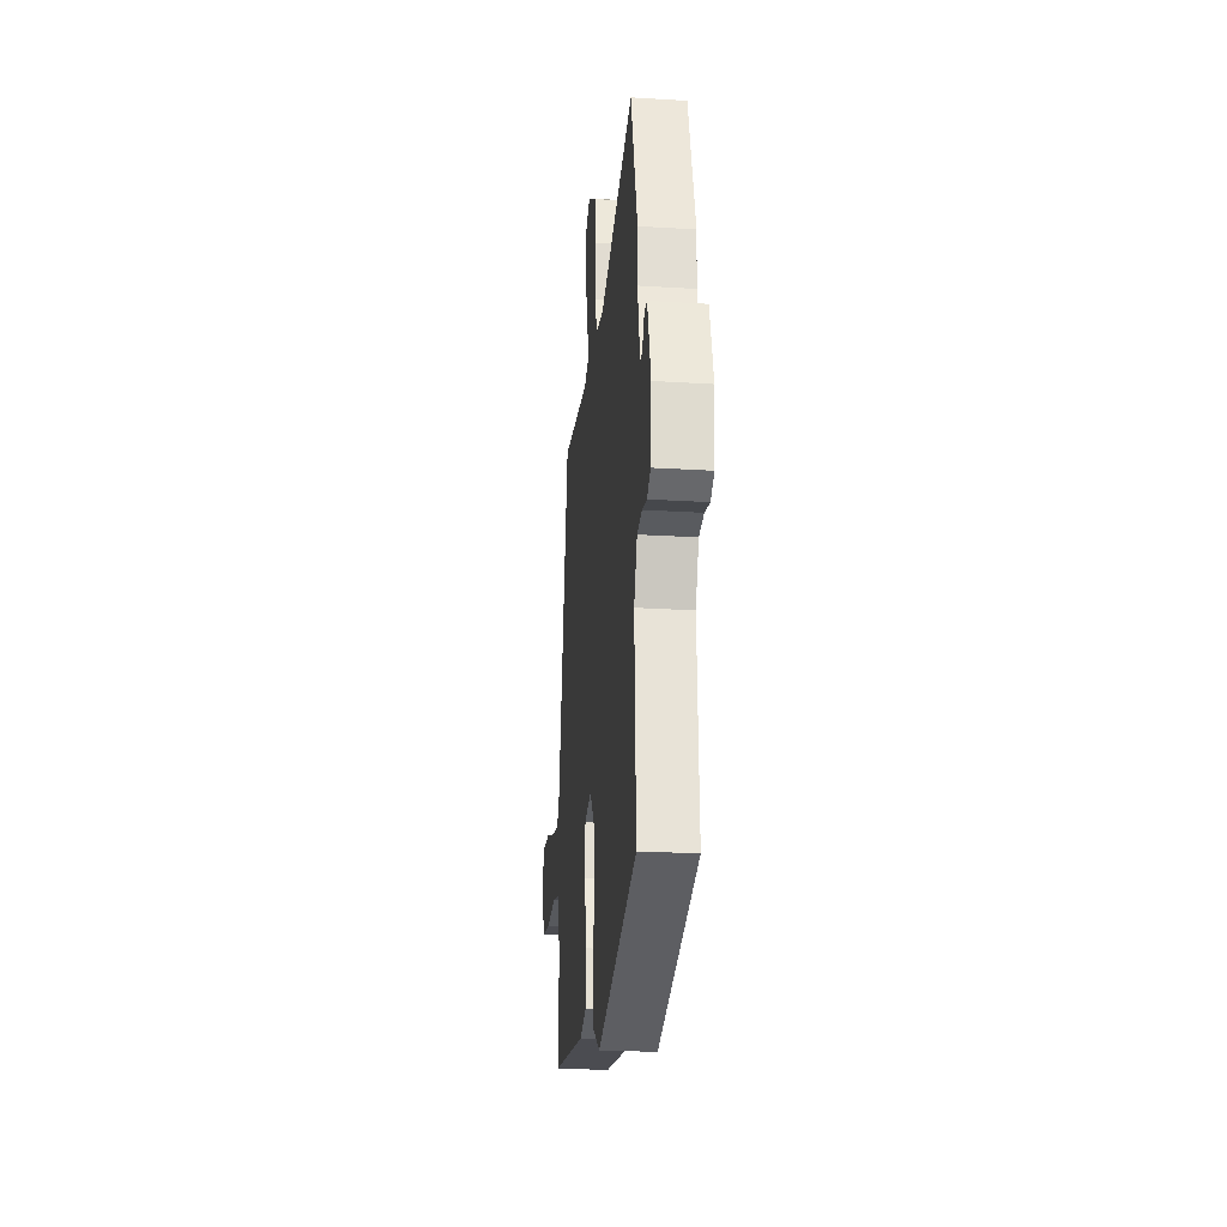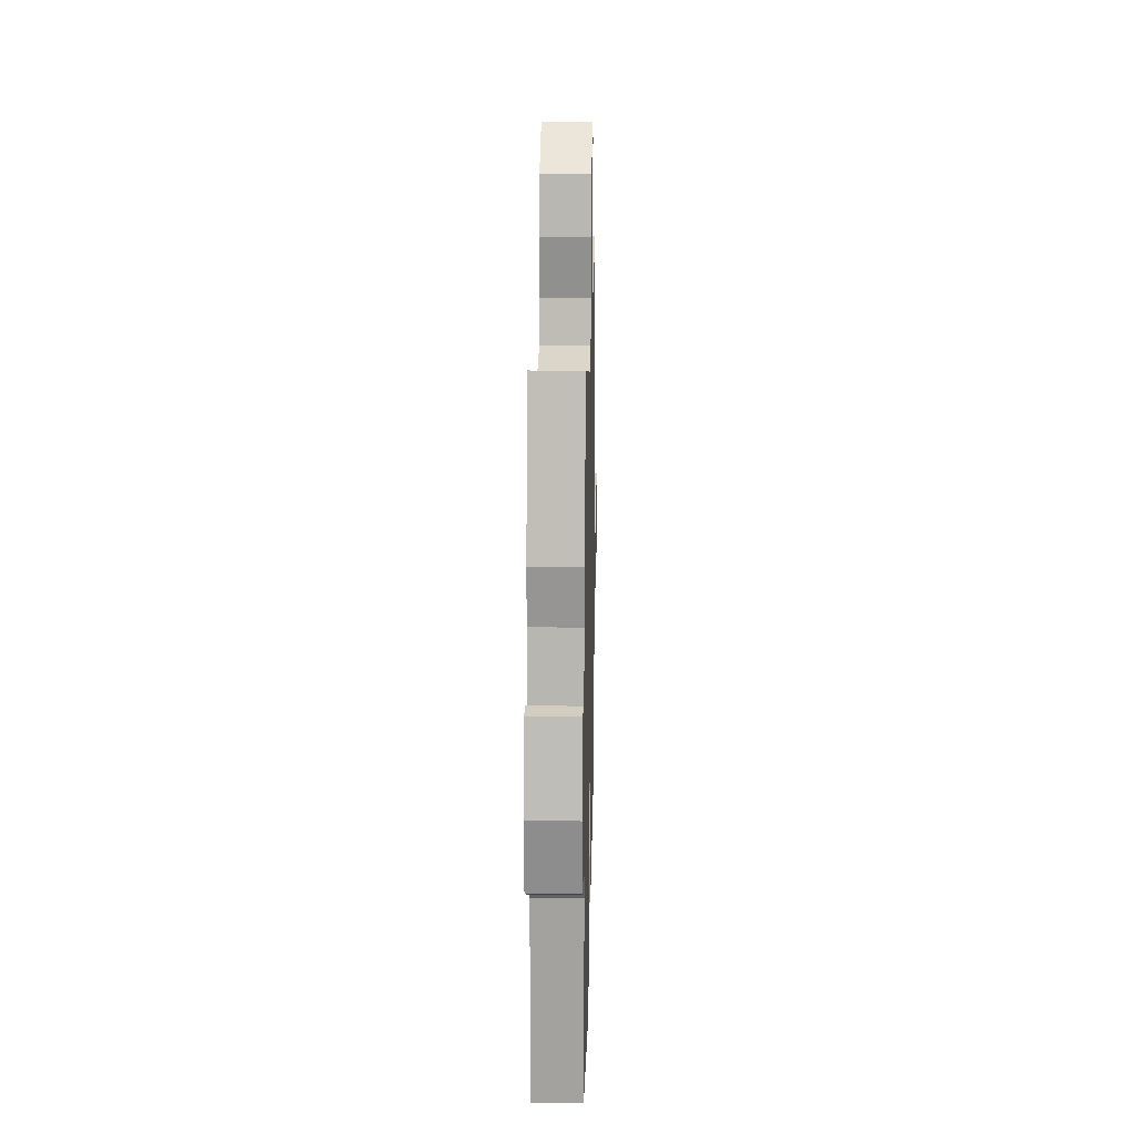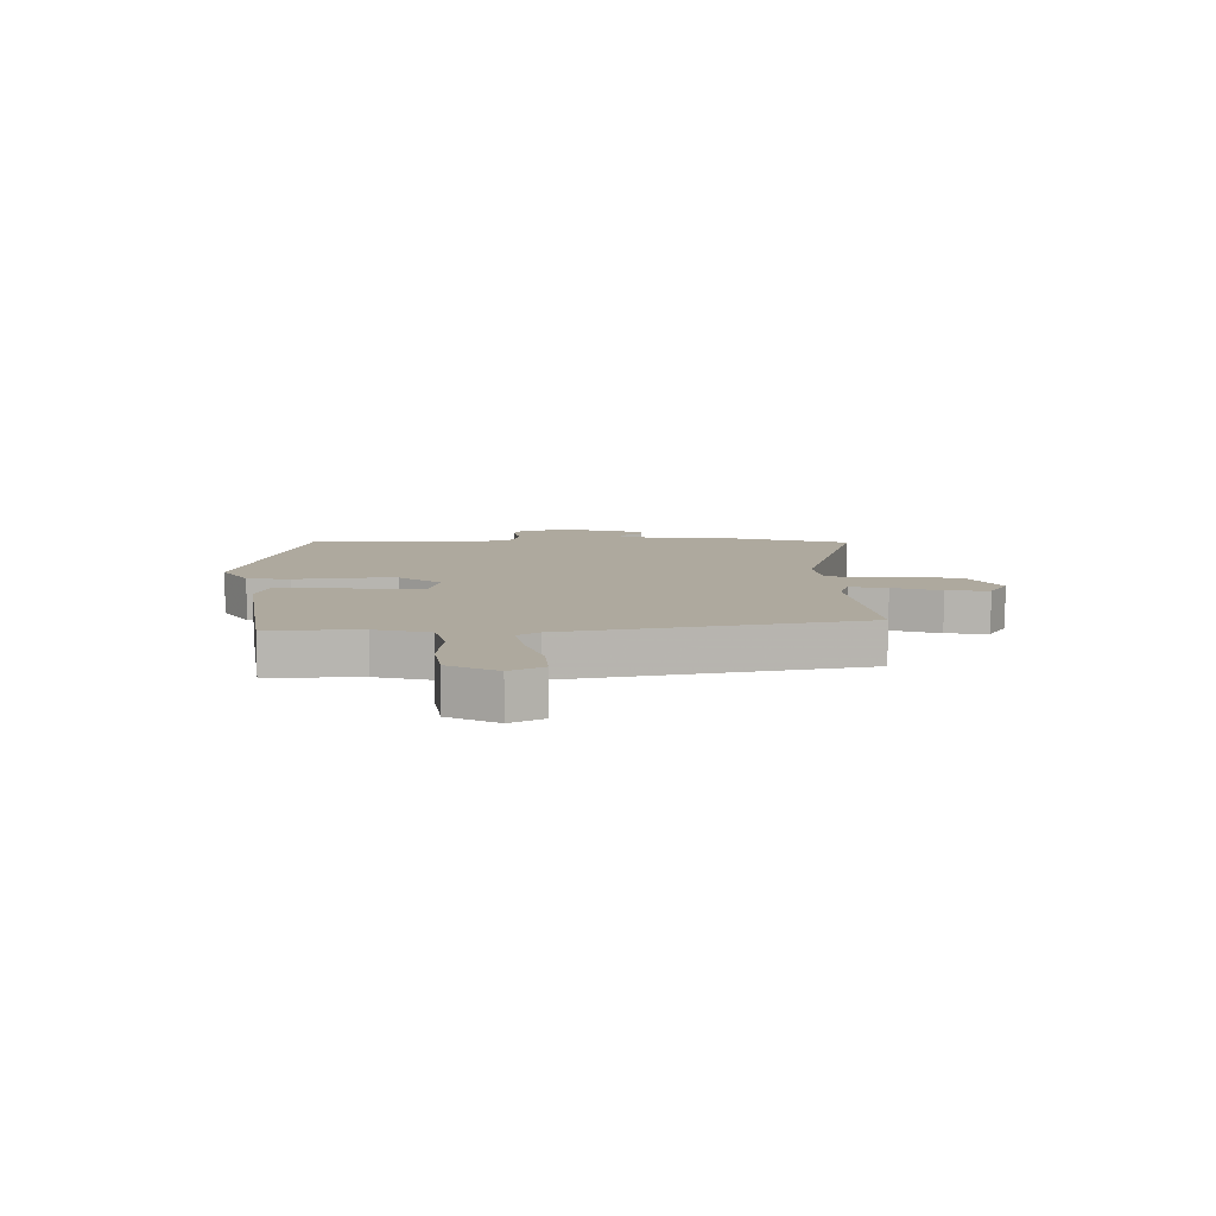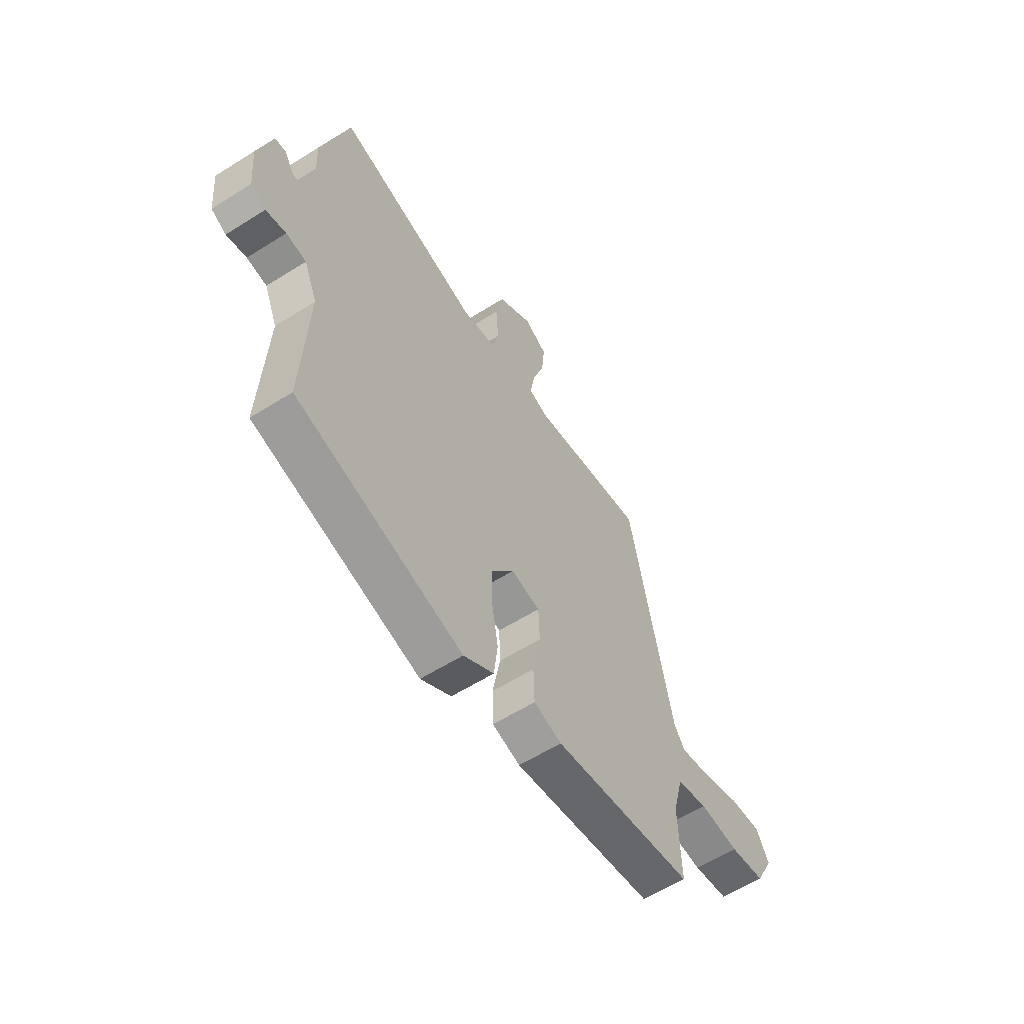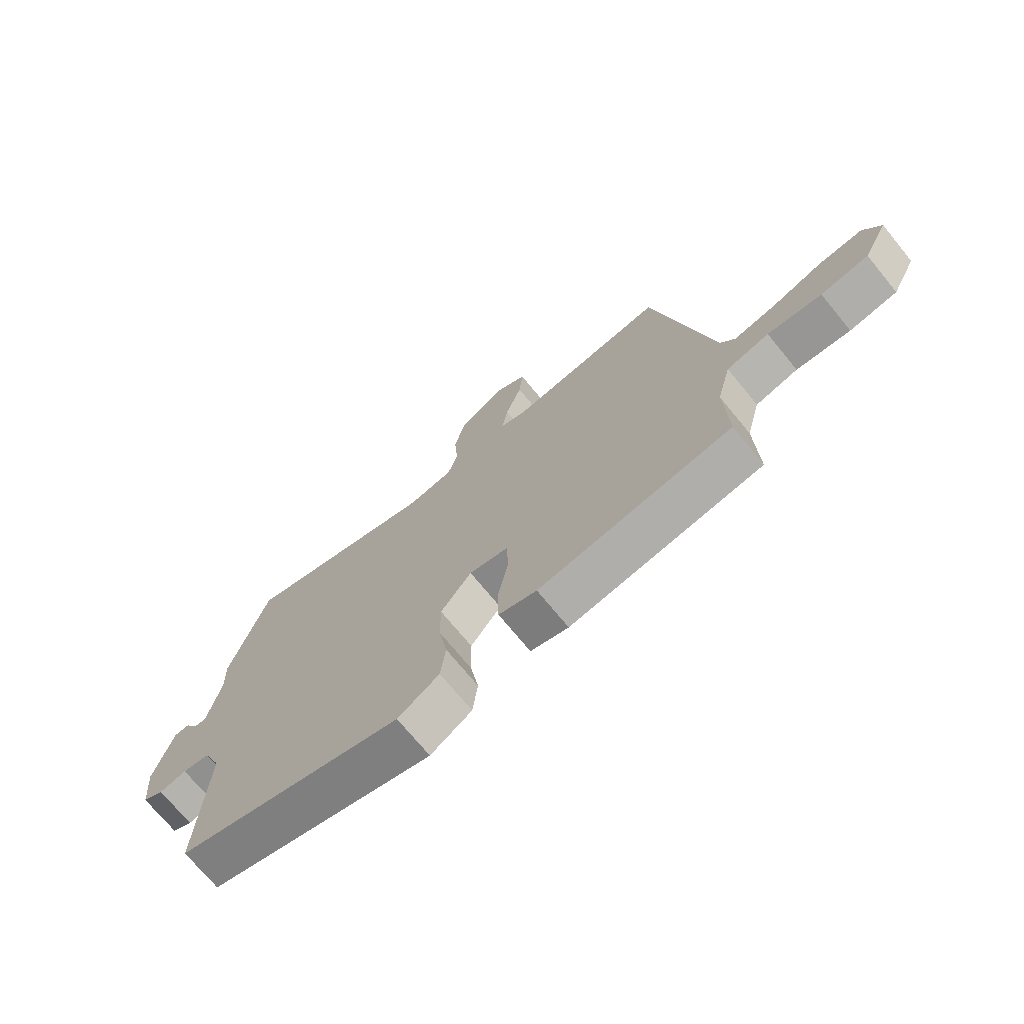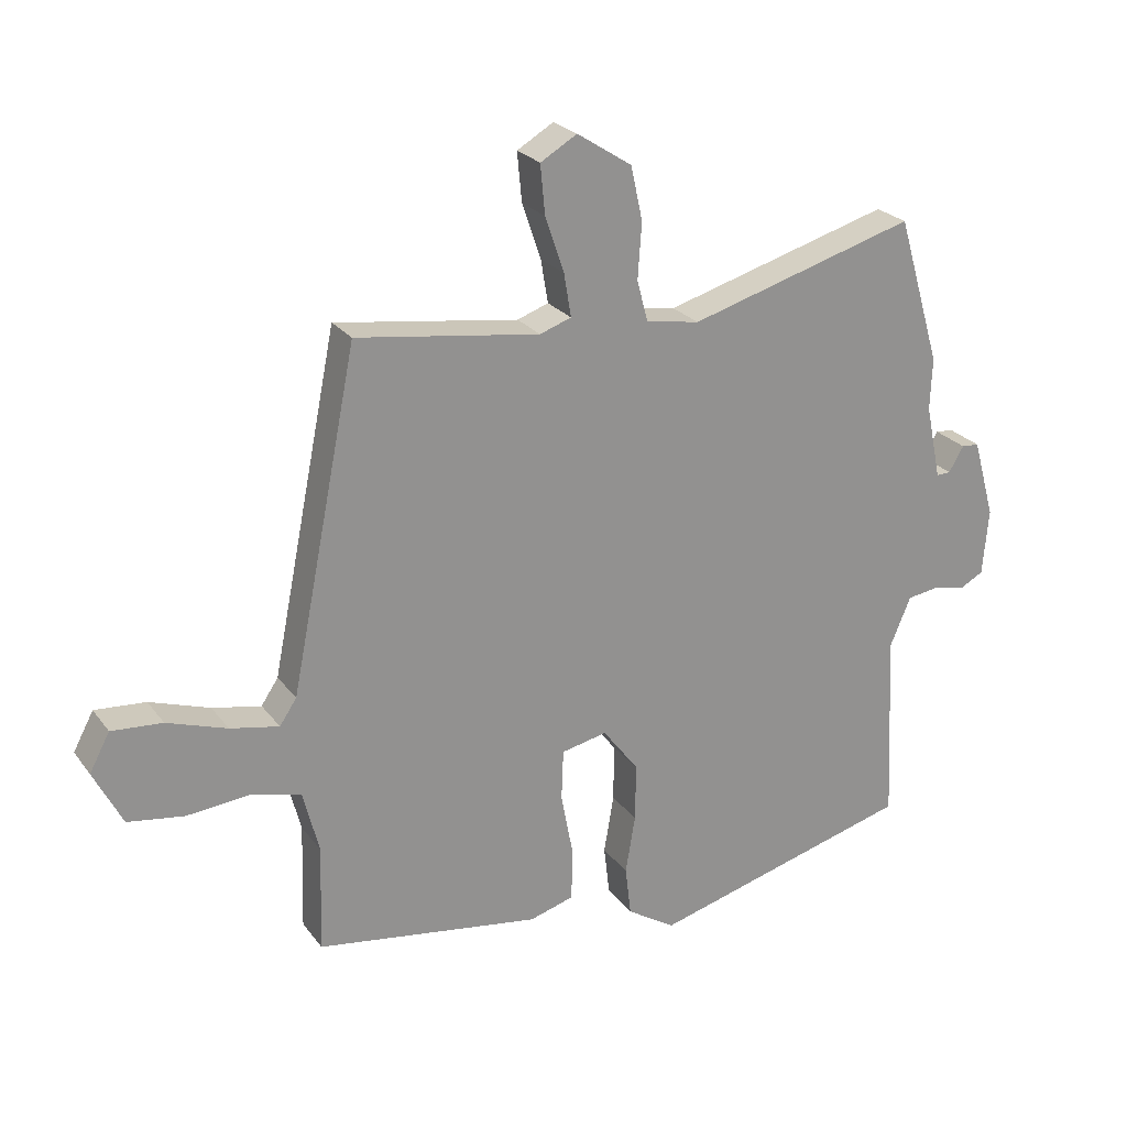
<metadata>
{"format":"obj","ext":"obj","renderer":"f3d","projection":"perspective","resolution":1024,"background":"white","views":[{"elev":-24.0,"azim":84.1,"up":"+Z"},{"elev":20.2,"azim":91.3,"up":"+Z"},{"elev":9.1,"azim":-90.7,"up":"+Y"},{"elev":-59.1,"azim":123.0,"up":"+Z"},{"elev":-71.8,"azim":-140.7,"up":"+Z"},{"elev":24.1,"azim":-27.5,"up":"+Z"}]}
</metadata>
<code>
v -0.401 0.07 0.524
v -0.12 0.07 0.484
v -0.072 0.07 0.501
v -0.083 0.07 0.567
v -0.112 0.07 0.652
v -0.119 0.07 0.727
v -0.063 0.07 0.76
v 0.021 0.07 0.706
v 0.039 0.07 0.624
v 0.033 0.07 0.538
v 0.05 0.07 0.476
v 0.132 0.07 0.462
v 0.481 0.07 0.563
v 0.548 0.07 0.337
v 0.545 0.07 0.258
v 0.569 0.07 0.144
v 0.591 0.07 0.145
v 0.614 0.07 0.184
v 0.641 0.07 0.182
v 0.675 0.07 0.061
v 0.666 0.07 -0.041
v 0.629 0.07 -0.061
v 0.58 0.07 -0.05
v 0.531 0.07 -0.057
v 0.499 0.07 -0.133
v 0.513 0.07 -0.427
v 0.108 0.07 -0.537
v 0.034 0.07 -0.49
v 0.025 0.07 -0.414
v 0.04 0.07 -0.324
v 0.041 0.07 -0.236
v -0.014 0.07 -0.164
v -0.084 0.07 -0.179
v -0.087 0.07 -0.256
v -0.068 0.07 -0.356
v -0.07 0.07 -0.435
v -0.138 0.07 -0.455
v -0.483 0.07 -0.403
v -0.478 0.07 -0.24
v -0.503 0.07 -0.143
v -0.579 0.07 -0.124
v -0.676 0.07 -0.133
v -0.762 0.07 -0.12
v -0.806 0.07 -0.034
v -0.775 0.07 0.024
v -0.697 0.07 0.018
v -0.605 0.07 -0.013
v -0.53 0.07 -0.028
v -0.504 0.07 0.011
v -0.401 0 0.524
v -0.12 0 0.484
v -0.072 0 0.501
v -0.083 0 0.567
v -0.112 0 0.652
v -0.119 0 0.727
v -0.063 0 0.76
v 0.021 0 0.706
v 0.039 0 0.624
v 0.033 0 0.538
v 0.05 0 0.476
v 0.132 0 0.462
v 0.481 0 0.563
v 0.548 0 0.337
v 0.545 0 0.258
v 0.569 0 0.144
v 0.591 0 0.145
v 0.614 0 0.184
v 0.641 0 0.182
v 0.675 0 0.061
v 0.666 0 -0.041
v 0.629 0 -0.061
v 0.58 0 -0.05
v 0.531 0 -0.057
v 0.499 0 -0.133
v 0.513 0 -0.427
v 0.108 0 -0.537
v 0.034 0 -0.49
v 0.025 0 -0.414
v 0.04 0 -0.324
v 0.041 0 -0.236
v -0.014 0 -0.164
v -0.084 0 -0.179
v -0.087 0 -0.256
v -0.068 0 -0.356
v -0.07 0 -0.435
v -0.138 0 -0.455
v -0.483 0 -0.403
v -0.478 0 -0.24
v -0.503 0 -0.143
v -0.579 0 -0.124
v -0.676 0 -0.133
v -0.762 0 -0.12
v -0.806 0 -0.034
v -0.775 0 0.024
v -0.697 0 0.018
v -0.605 0 -0.013
v -0.53 0 -0.028
v -0.504 0 0.011
f 45 46 47
f 44 45 47
f 43 44 47
f 42 43 47
f 41 42 47
f 40 41 47 48
f 39 40 48 49
f 37 38 39
f 36 37 39
f 35 36 39
f 34 35 39
f 49 1 2
f 39 49 2
f 34 39 2
f 33 34 2
f 28 29 30
f 27 28 30
f 26 27 30
f 25 26 30
f 24 25 30 31
f 21 22 23
f 20 21 23
f 19 20 23
f 18 19 23
f 17 18 23
f 16 17 23 24
f 24 31 32
f 16 24 32
f 15 16 32
f 15 32 33
f 14 15 33
f 13 14 33
f 12 13 33
f 8 9 10
f 7 8 10
f 6 7 10
f 5 6 10
f 4 5 10
f 3 4 10 11
f 11 12 33 2
f 2 3 11
f 96 95 94
f 96 94 93
f 96 93 92
f 96 92 91
f 96 91 90
f 97 96 90 89
f 98 97 89 88
f 88 87 86
f 88 86 85
f 88 85 84
f 88 84 83
f 51 50 98
f 51 98 88
f 51 88 83
f 51 83 82
f 79 78 77
f 79 77 76
f 79 76 75
f 79 75 74
f 80 79 74 73
f 72 71 70
f 72 70 69
f 72 69 68
f 72 68 67
f 72 67 66
f 73 72 66 65
f 81 80 73
f 81 73 65
f 81 65 64
f 82 81 64
f 82 64 63
f 82 63 62
f 82 62 61
f 59 58 57
f 59 57 56
f 59 56 55
f 59 55 54
f 59 54 53
f 60 59 53 52
f 51 82 61 60
f 60 52 51
f 1 50 51 2
f 2 51 52 3
f 3 52 53 4
f 4 53 54 5
f 5 54 55 6
f 6 55 56 7
f 7 56 57 8
f 8 57 58 9
f 9 58 59 10
f 10 59 60 11
f 11 60 61 12
f 12 61 62 13
f 13 62 63 14
f 14 63 64 15
f 15 64 65 16
f 16 65 66 17
f 17 66 67 18
f 18 67 68 19
f 19 68 69 20
f 20 69 70 21
f 21 70 71 22
f 22 71 72 23
f 23 72 73 24
f 24 73 74 25
f 25 74 75 26
f 26 75 76 27
f 27 76 77 28
f 28 77 78 29
f 29 78 79 30
f 30 79 80 31
f 31 80 81 32
f 32 81 82 33
f 33 82 83 34
f 34 83 84 35
f 35 84 85 36
f 36 85 86 37
f 37 86 87 38
f 38 87 88 39
f 39 88 89 40
f 40 89 90 41
f 41 90 91 42
f 42 91 92 43
f 43 92 93 44
f 44 93 94 45
f 45 94 95 46
f 46 95 96 47
f 47 96 97 48
f 48 97 98 49
f 49 98 50 1

</code>
